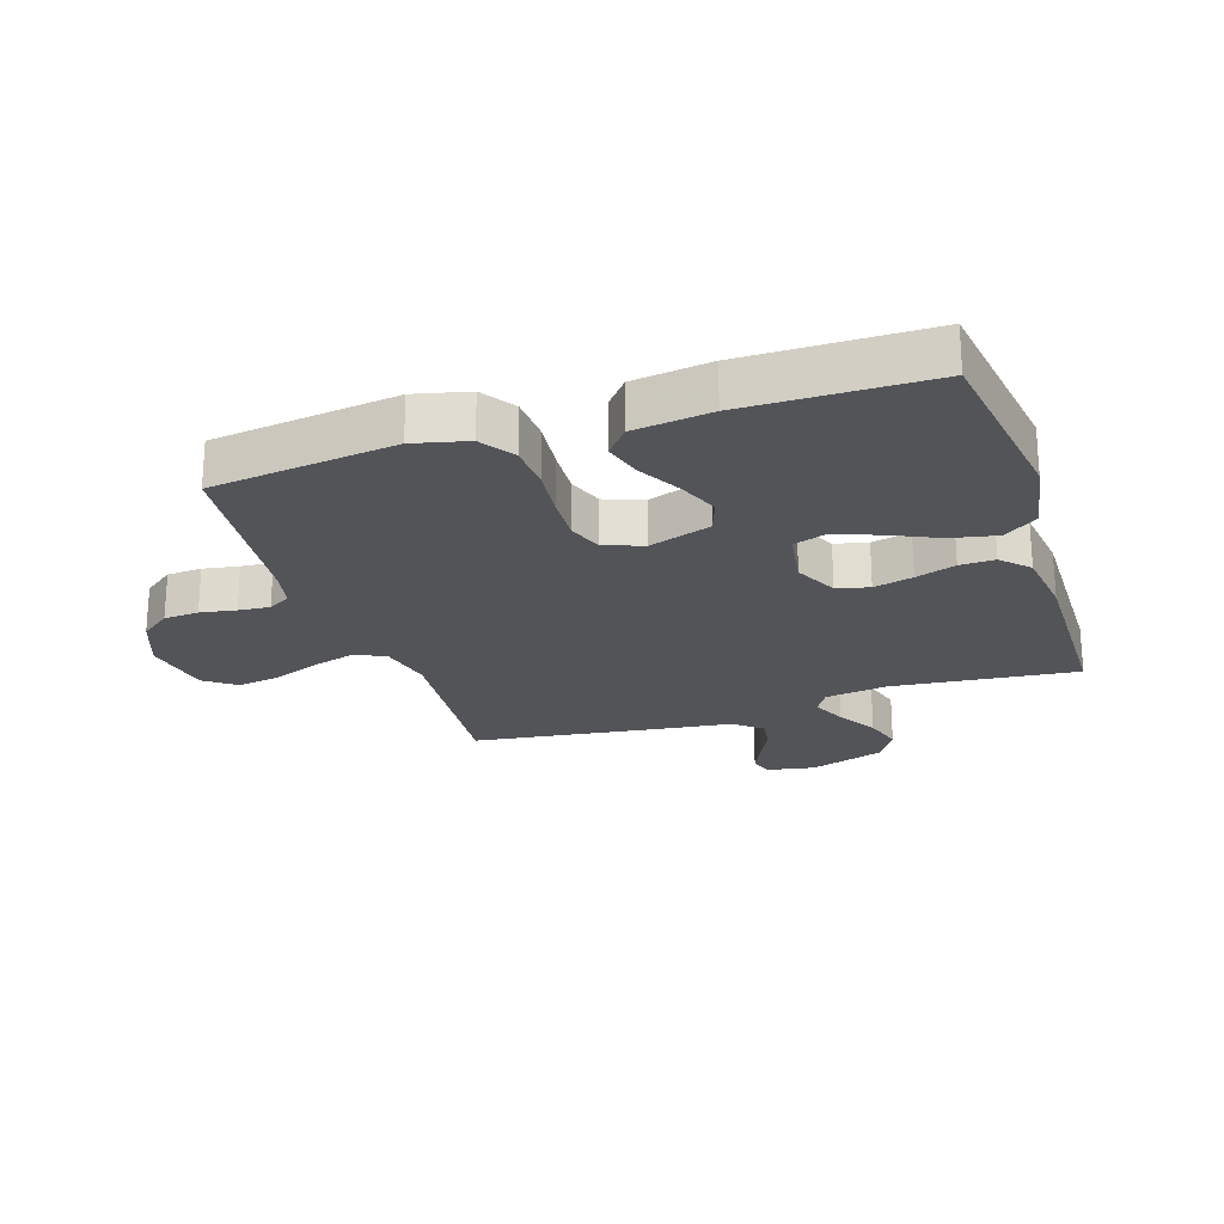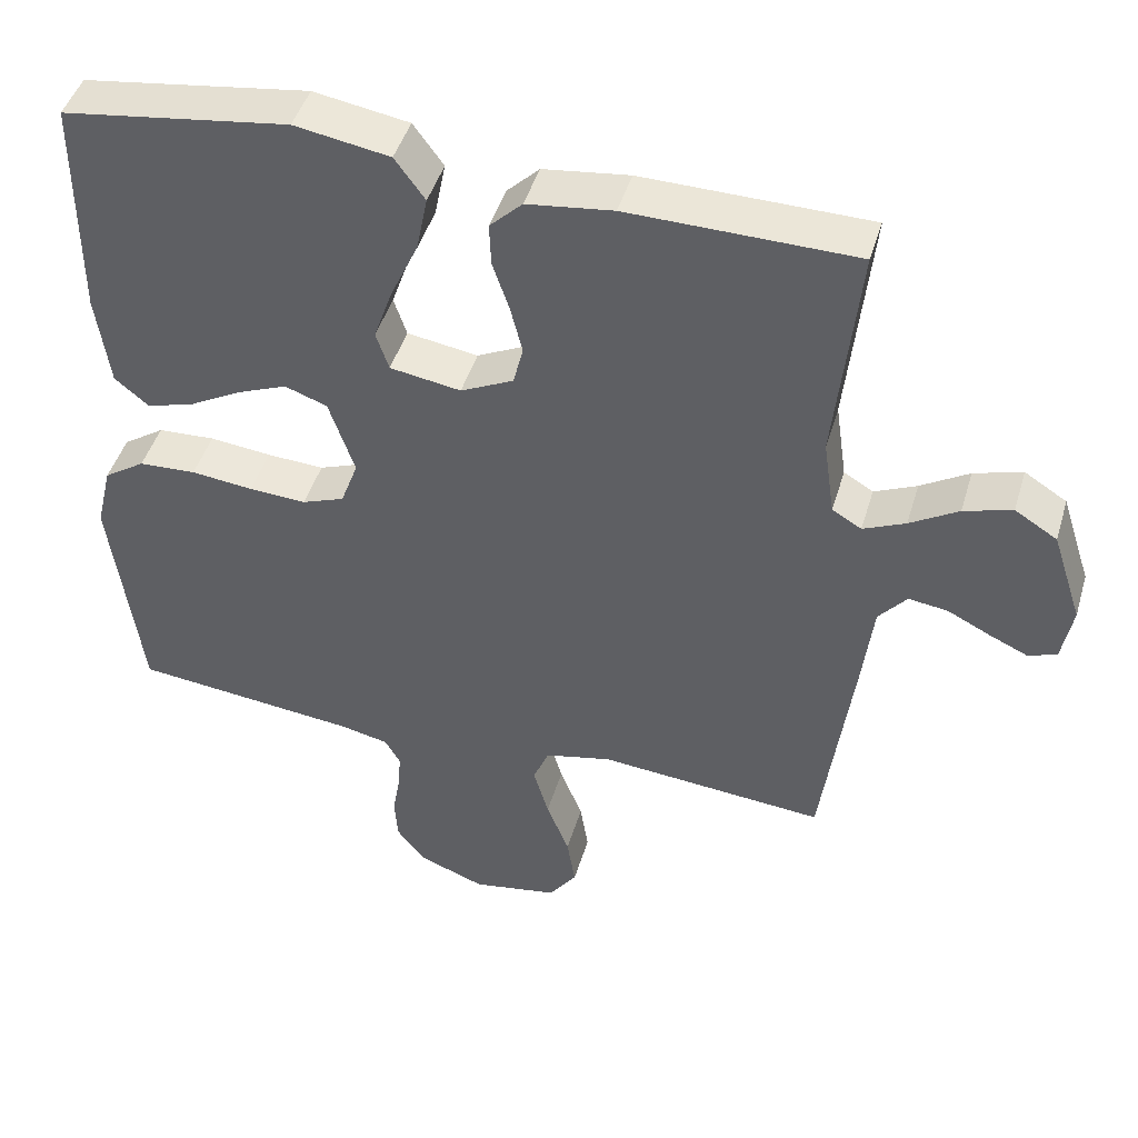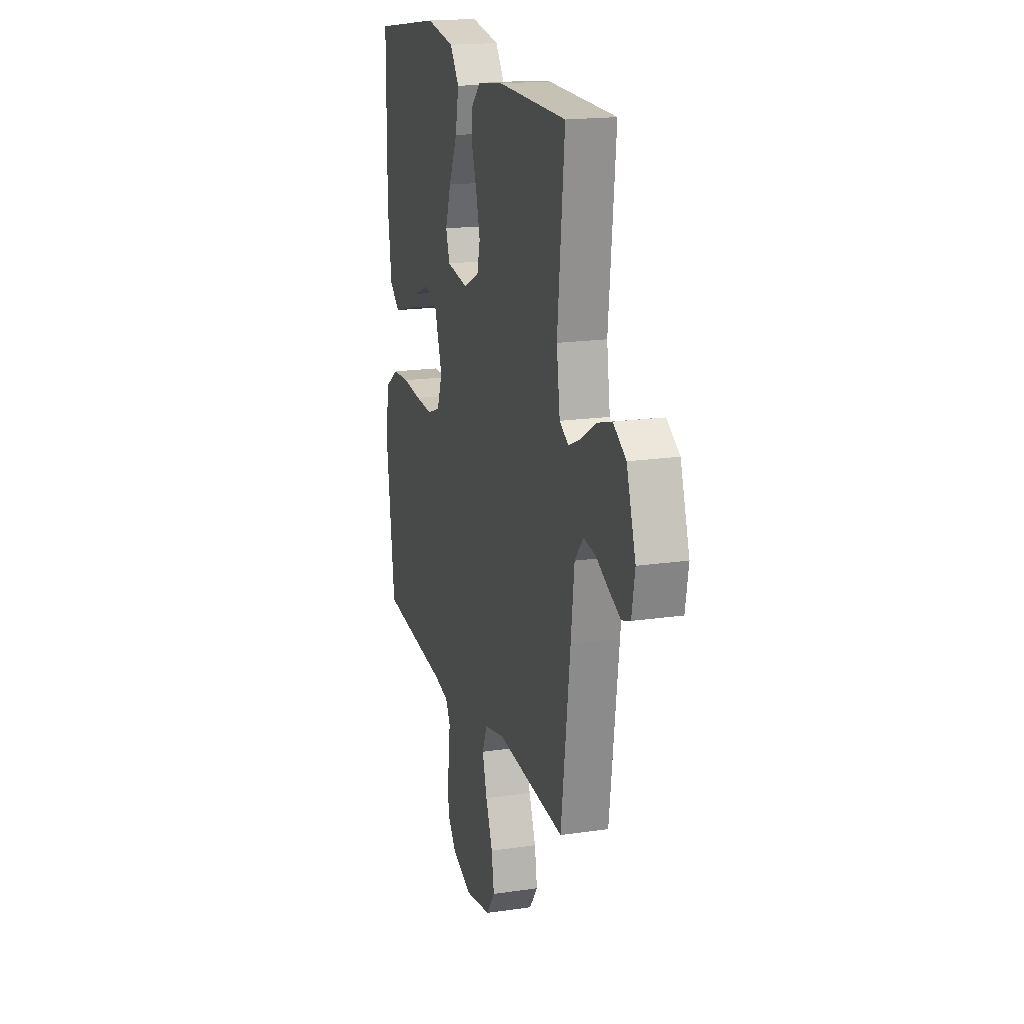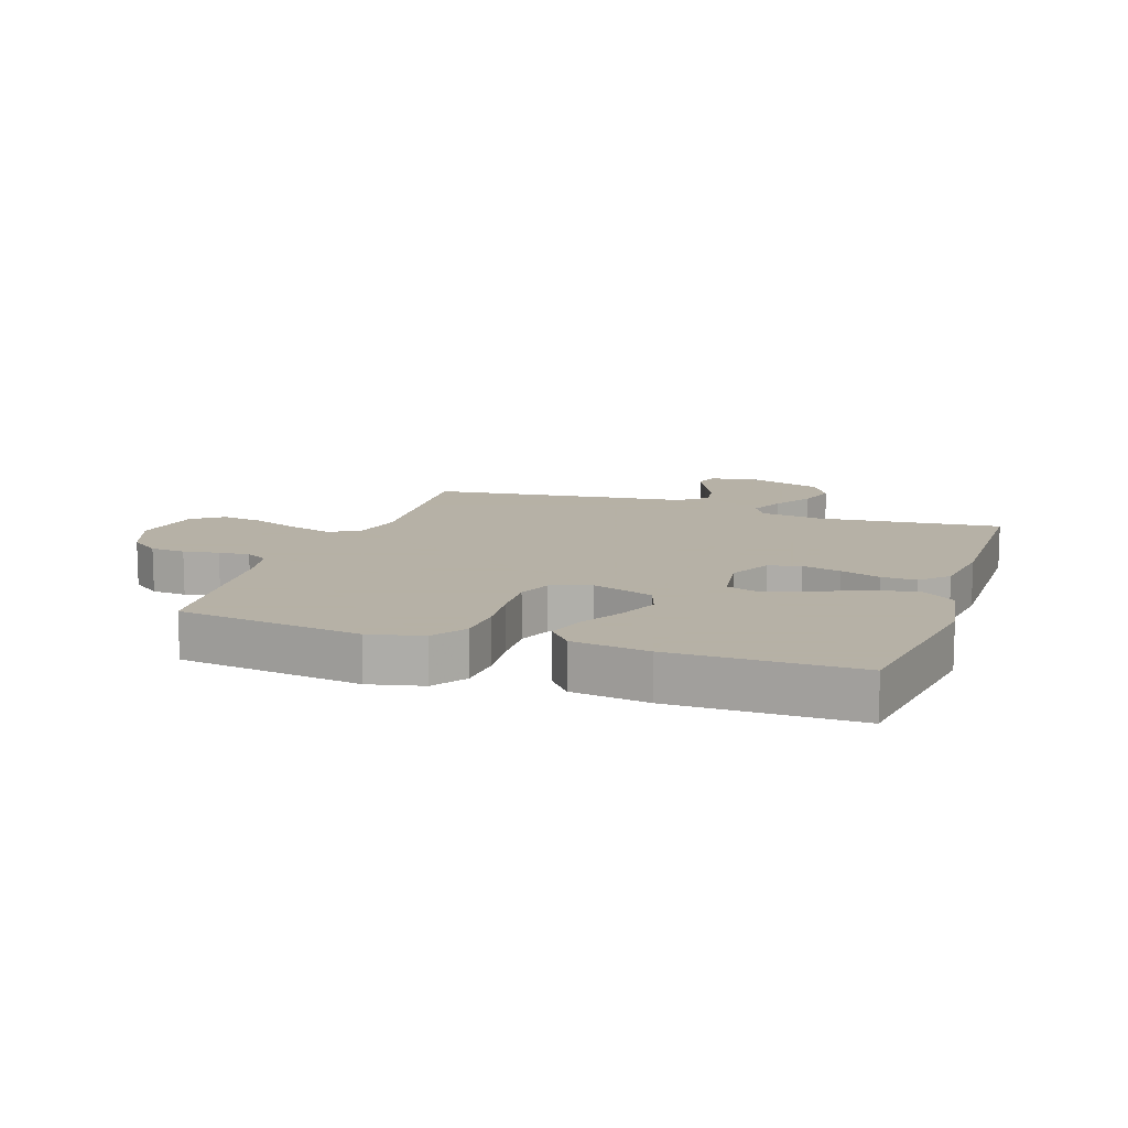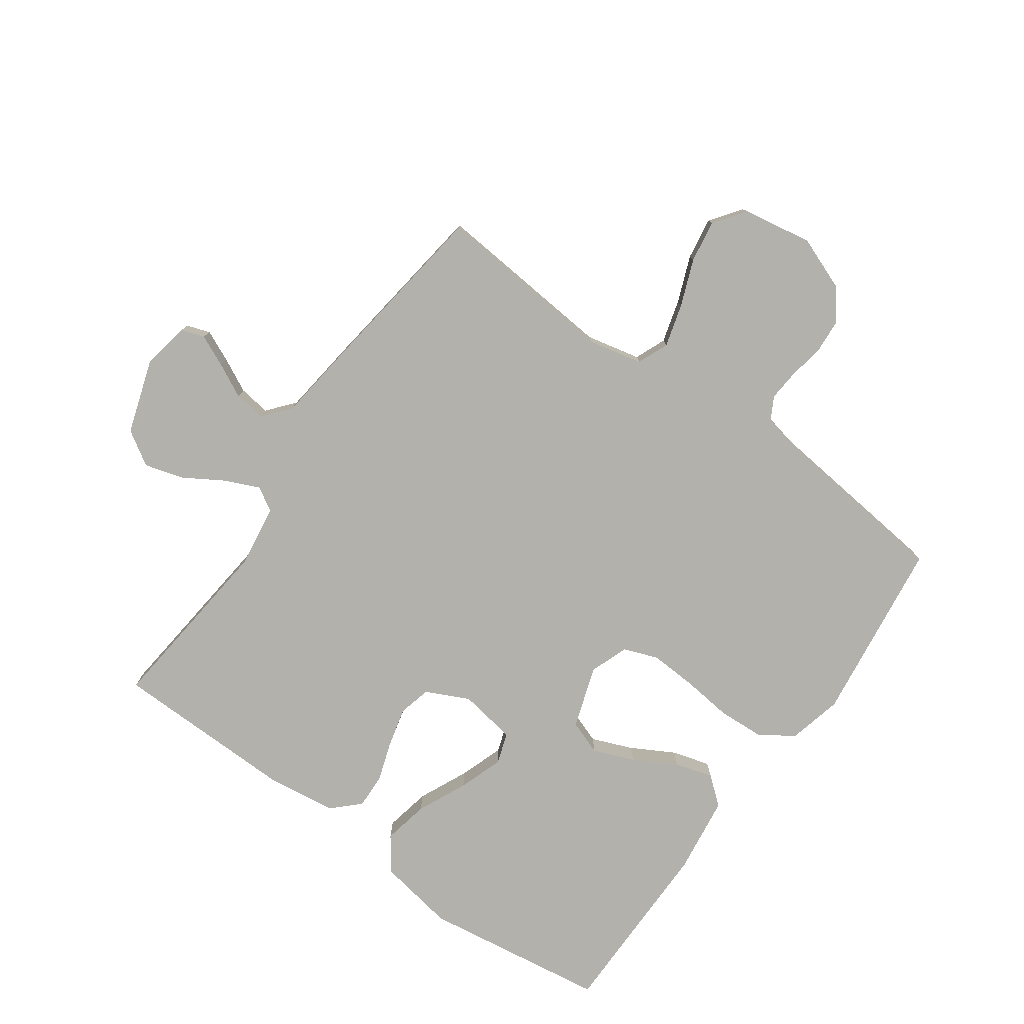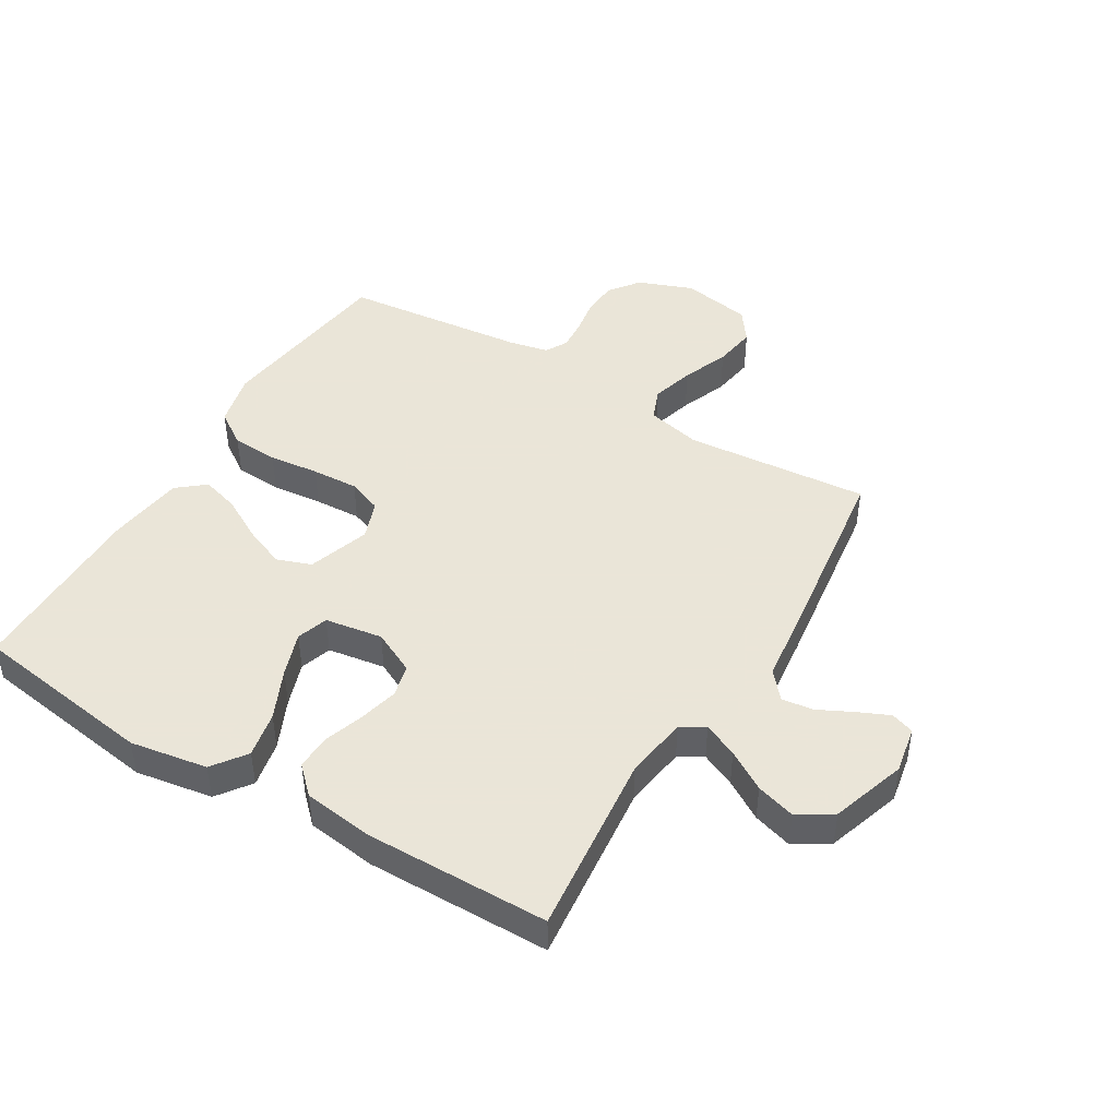
<metadata>
{"format":"obj","ext":"obj","renderer":"f3d","projection":"perspective","resolution":1024,"background":"white","views":[{"elev":-23.1,"azim":-72.0,"up":"+Y"},{"elev":45.5,"azim":16.3,"up":"+Z"},{"elev":18.0,"azim":74.0,"up":"+Z"},{"elev":12.1,"azim":-70.9,"up":"+Y"},{"elev":-78.9,"azim":144.4,"up":"+Y"},{"elev":45.5,"azim":31.0,"up":"+Y"}]}
</metadata>
<code>
v 0.5 0.07 0.5
v 0.469 0.07 0.2
v 0.484 0.07 0.097
v 0.523 0.07 0.074
v 0.579 0.07 0.099
v 0.643 0.07 0.138
v 0.707 0.07 0.157
v 0.763 0.07 0.122
v 0.803 0.07 0
v 0.789 0.07 -0.077
v 0.751 0.07 -0.09
v 0.7 0.07 -0.067
v 0.644 0.07 -0.039
v 0.592 0.07 -0.032
v 0.555 0.07 -0.076
v 0.54 0.07 -0.2
v 0.5 0.07 -0.5
v 0.2 0.07 -0.474
v 0.111 0.07 -0.494
v 0.09 0.07 -0.545
v 0.11 0.07 -0.615
v 0.14 0.07 -0.691
v 0.151 0.07 -0.76
v 0.114 0.07 -0.811
v 0 0.07 -0.831
v -0.089 0.07 -0.797
v -0.126 0.07 -0.748
v -0.13 0.07 -0.691
v -0.12 0.07 -0.633
v -0.116 0.07 -0.582
v -0.136 0.07 -0.546
v -0.2 0.07 -0.532
v -0.5 0.07 -0.5
v -0.539 0.07 -0.2
v -0.518 0.07 -0.112
v -0.463 0.07 -0.075
v -0.387 0.07 -0.071
v -0.305 0.07 -0.08
v -0.229 0.07 -0.084
v -0.173 0.07 -0.063
v -0.15 0.07 0
v -0.184 0.07 0.101
v -0.24 0.07 0.121
v -0.307 0.07 0.094
v -0.377 0.07 0.055
v -0.439 0.07 0.037
v -0.484 0.07 0.074
v -0.501 0.07 0.2
v -0.5 0.07 0.5
v -0.2 0.07 0.544
v -0.074 0.07 0.523
v -0.034 0.07 0.468
v -0.049 0.07 0.393
v -0.086 0.07 0.312
v -0.111 0.07 0.24
v -0.094 0.07 0.189
v 0 0.07 0.174
v 0.07 0.07 0.208
v 0.083 0.07 0.261
v 0.067 0.07 0.325
v 0.045 0.07 0.39
v 0.043 0.07 0.447
v 0.086 0.07 0.489
v 0.2 0.07 0.504
v 0.5 0 0.5
v 0.469 0 0.2
v 0.484 0 0.097
v 0.523 0 0.074
v 0.579 0 0.099
v 0.643 0 0.138
v 0.707 0 0.157
v 0.763 0 0.122
v 0.803 0 0
v 0.789 0 -0.077
v 0.751 0 -0.09
v 0.7 0 -0.067
v 0.644 0 -0.039
v 0.592 0 -0.032
v 0.555 0 -0.076
v 0.54 0 -0.2
v 0.5 0 -0.5
v 0.2 0 -0.474
v 0.111 0 -0.494
v 0.09 0 -0.545
v 0.11 0 -0.615
v 0.14 0 -0.691
v 0.151 0 -0.76
v 0.114 0 -0.811
v 0 0 -0.831
v -0.089 0 -0.797
v -0.126 0 -0.748
v -0.13 0 -0.691
v -0.12 0 -0.633
v -0.116 0 -0.582
v -0.136 0 -0.546
v -0.2 0 -0.532
v -0.5 0 -0.5
v -0.539 0 -0.2
v -0.518 0 -0.112
v -0.463 0 -0.075
v -0.387 0 -0.071
v -0.305 0 -0.08
v -0.229 0 -0.084
v -0.173 0 -0.063
v -0.15 0 0
v -0.184 0 0.101
v -0.24 0 0.121
v -0.307 0 0.094
v -0.377 0 0.055
v -0.439 0 0.037
v -0.484 0 0.074
v -0.501 0 0.2
v -0.5 0 0.5
v -0.2 0 0.544
v -0.074 0 0.523
v -0.034 0 0.468
v -0.049 0 0.393
v -0.086 0 0.312
v -0.111 0 0.24
v -0.094 0 0.189
v 0 0 0.174
v 0.07 0 0.208
v 0.083 0 0.261
v 0.067 0 0.325
v 0.045 0 0.39
v 0.043 0 0.447
v 0.086 0 0.489
v 0.2 0 0.504
f 63 64 1 2
f 60 61 62 63
f 59 60 63 2
f 58 59 2 3
f 57 58 3 4
f 56 57 4
f 51 52 53 54
f 51 54 55
f 50 51 55
f 49 50 55
f 48 49 55 56
f 44 45 46 47
f 43 44 47 48
f 35 36 37 38
f 35 38 39
f 32 33 34 35
f 31 32 35 39
f 30 31 39 40
f 26 27 28 29
f 26 29 30
f 21 22 23 24
f 20 21 24 25
f 15 16 17 18
f 14 15 18 19
f 10 11 12 13
f 8 9 10 13
f 8 13 14
f 5 6 7 8
f 4 5 8 14
f 43 48 56 4
f 26 30 40 41
f 20 25 26 41
f 19 20 41 42
f 14 19 42
f 4 14 42 43
f 66 65 128 127
f 127 126 125 124
f 66 127 124 123
f 67 66 123 122
f 68 67 122 121
f 68 121 120
f 118 117 116 115
f 119 118 115
f 119 115 114
f 119 114 113
f 120 119 113 112
f 111 110 109 108
f 112 111 108 107
f 102 101 100 99
f 103 102 99
f 99 98 97 96
f 103 99 96 95
f 104 103 95 94
f 93 92 91 90
f 94 93 90
f 88 87 86 85
f 89 88 85 84
f 82 81 80 79
f 83 82 79 78
f 77 76 75 74
f 77 74 73 72
f 78 77 72
f 72 71 70 69
f 78 72 69 68
f 68 120 112 107
f 105 104 94 90
f 105 90 89 84
f 106 105 84 83
f 106 83 78
f 107 106 78 68
f 1 65 66 2
f 2 66 67 3
f 3 67 68 4
f 4 68 69 5
f 5 69 70 6
f 6 70 71 7
f 7 71 72 8
f 8 72 73 9
f 9 73 74 10
f 10 74 75 11
f 11 75 76 12
f 12 76 77 13
f 13 77 78 14
f 14 78 79 15
f 15 79 80 16
f 16 80 81 17
f 17 81 82 18
f 18 82 83 19
f 19 83 84 20
f 20 84 85 21
f 21 85 86 22
f 22 86 87 23
f 23 87 88 24
f 24 88 89 25
f 25 89 90 26
f 26 90 91 27
f 27 91 92 28
f 28 92 93 29
f 29 93 94 30
f 30 94 95 31
f 31 95 96 32
f 32 96 97 33
f 33 97 98 34
f 34 98 99 35
f 35 99 100 36
f 36 100 101 37
f 37 101 102 38
f 38 102 103 39
f 39 103 104 40
f 40 104 105 41
f 41 105 106 42
f 42 106 107 43
f 43 107 108 44
f 44 108 109 45
f 45 109 110 46
f 46 110 111 47
f 47 111 112 48
f 48 112 113 49
f 49 113 114 50
f 50 114 115 51
f 51 115 116 52
f 52 116 117 53
f 53 117 118 54
f 54 118 119 55
f 55 119 120 56
f 56 120 121 57
f 57 121 122 58
f 58 122 123 59
f 59 123 124 60
f 60 124 125 61
f 61 125 126 62
f 62 126 127 63
f 63 127 128 64
f 64 128 65 1

</code>
